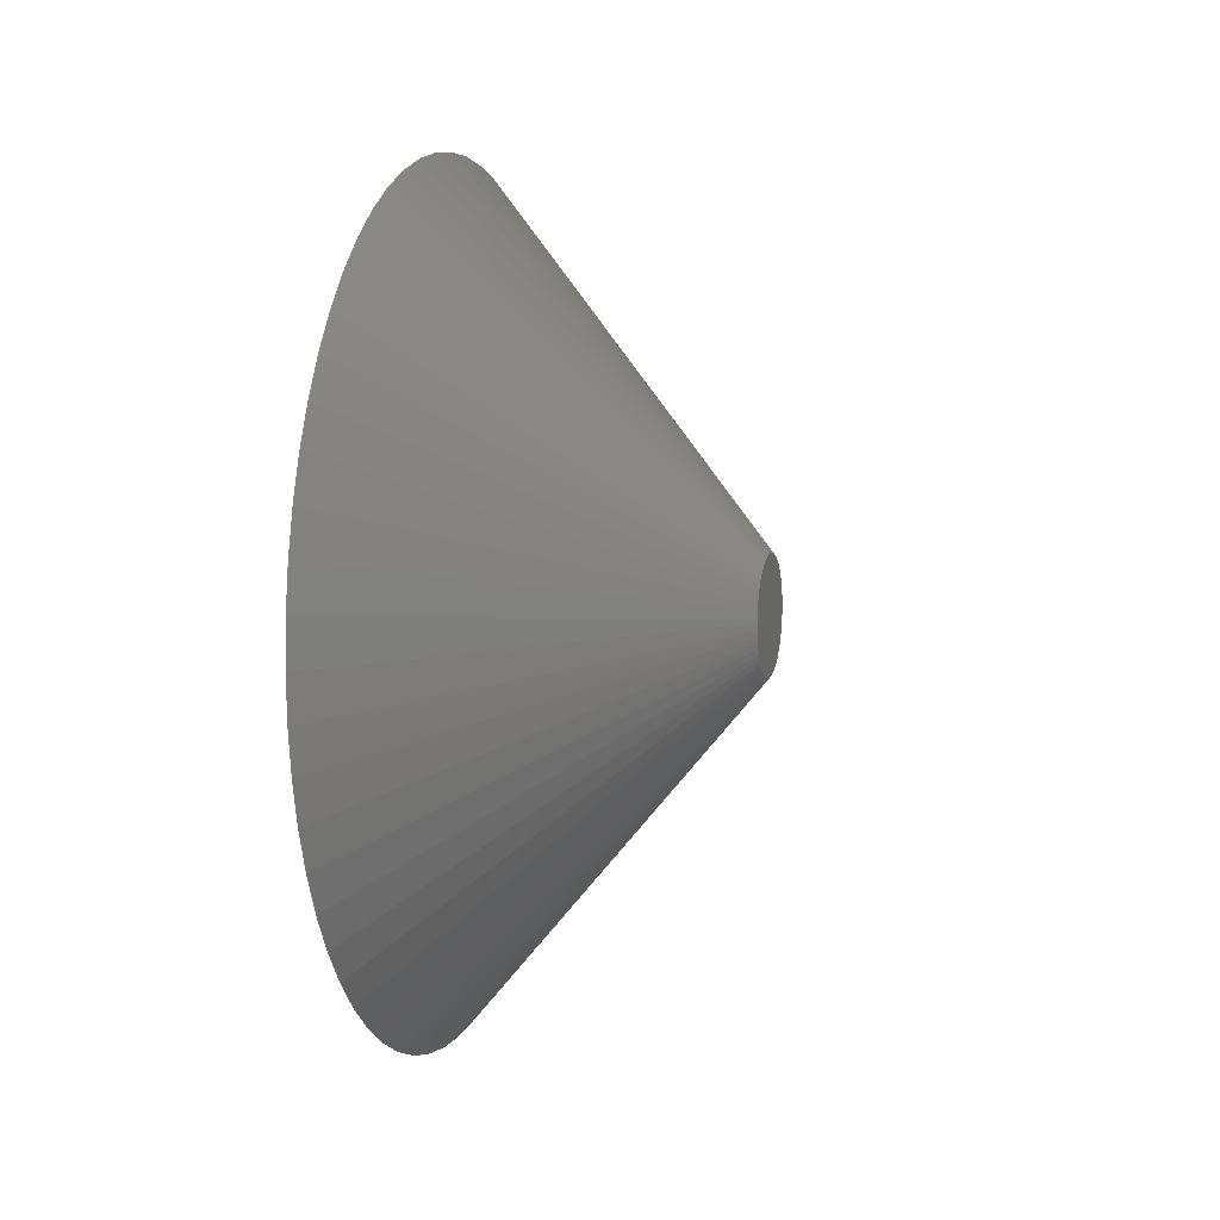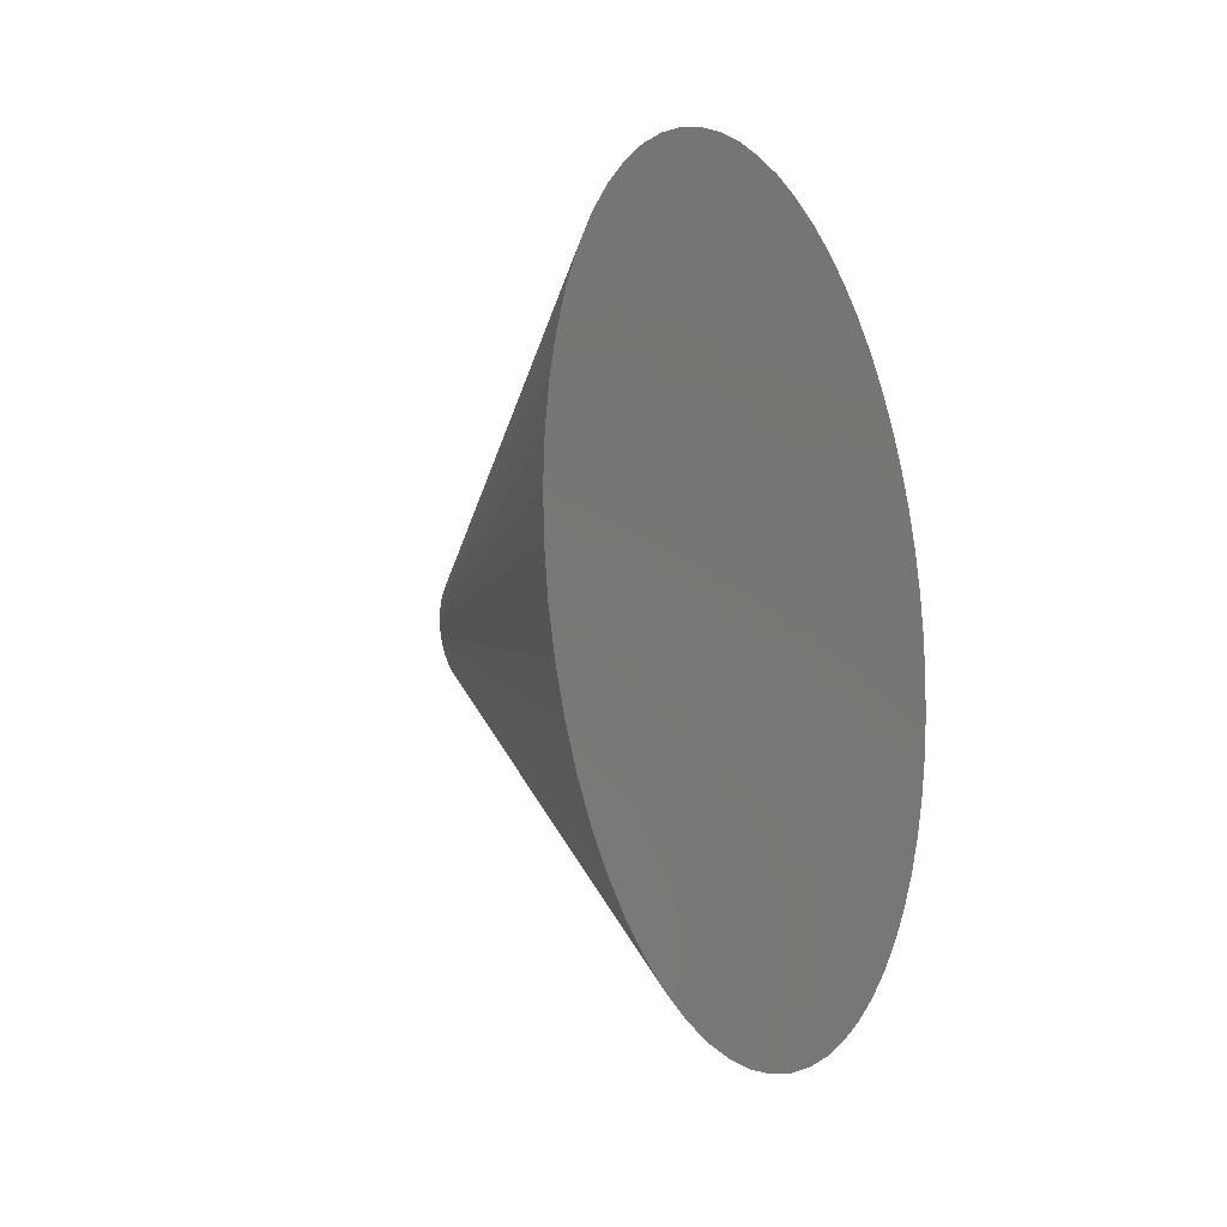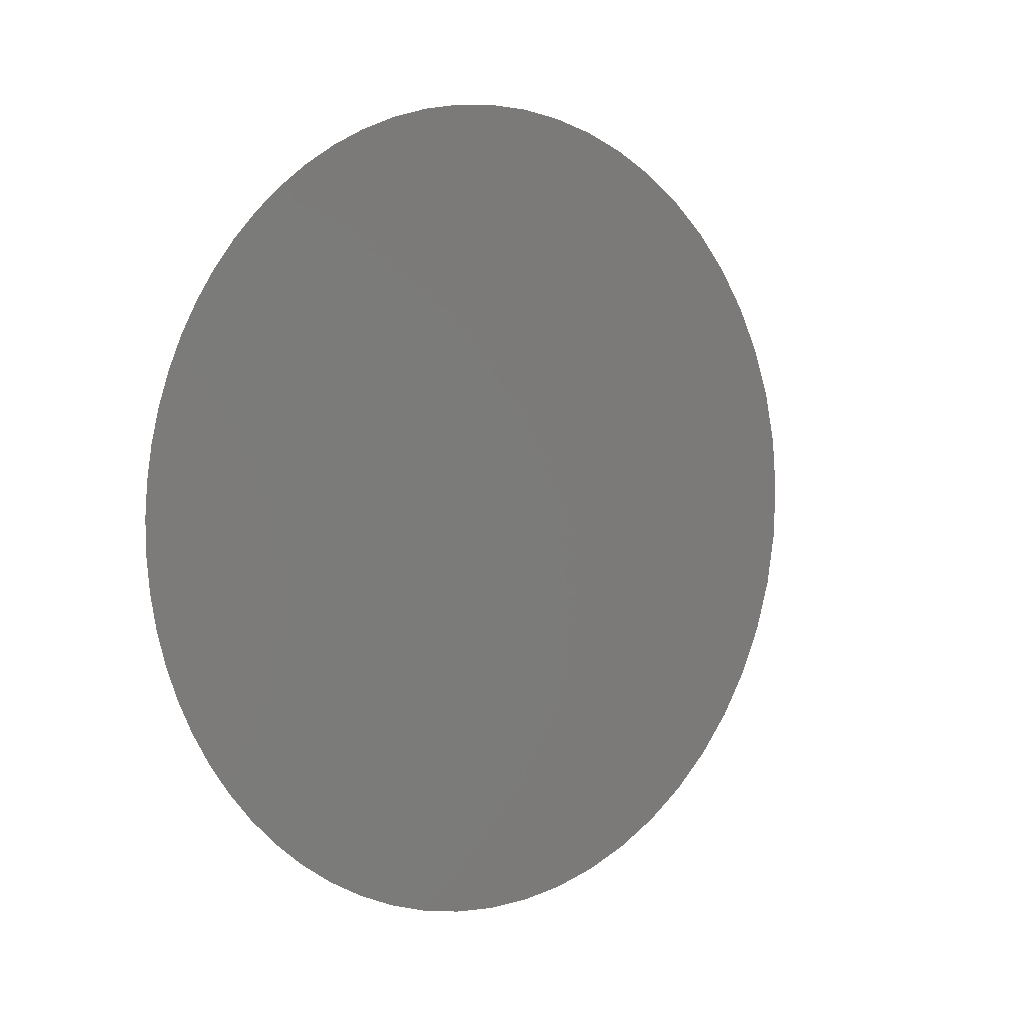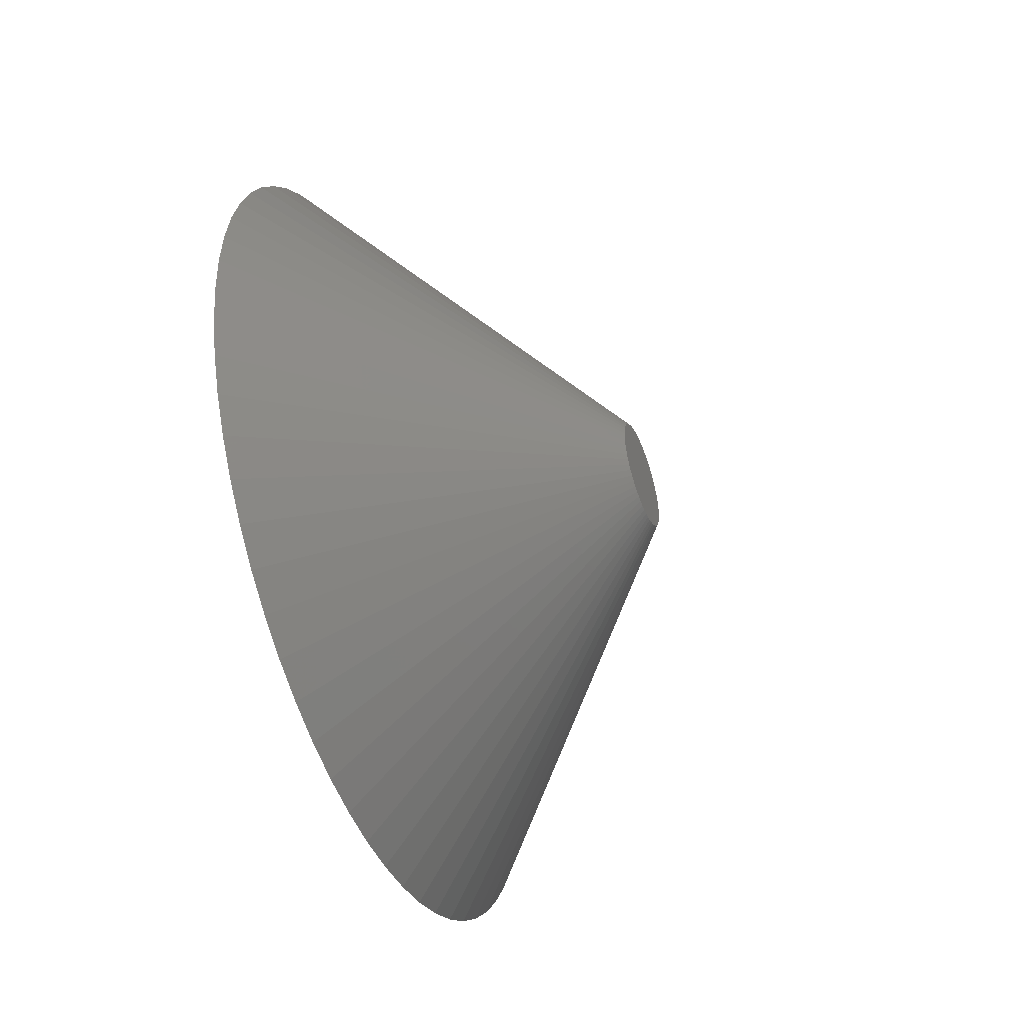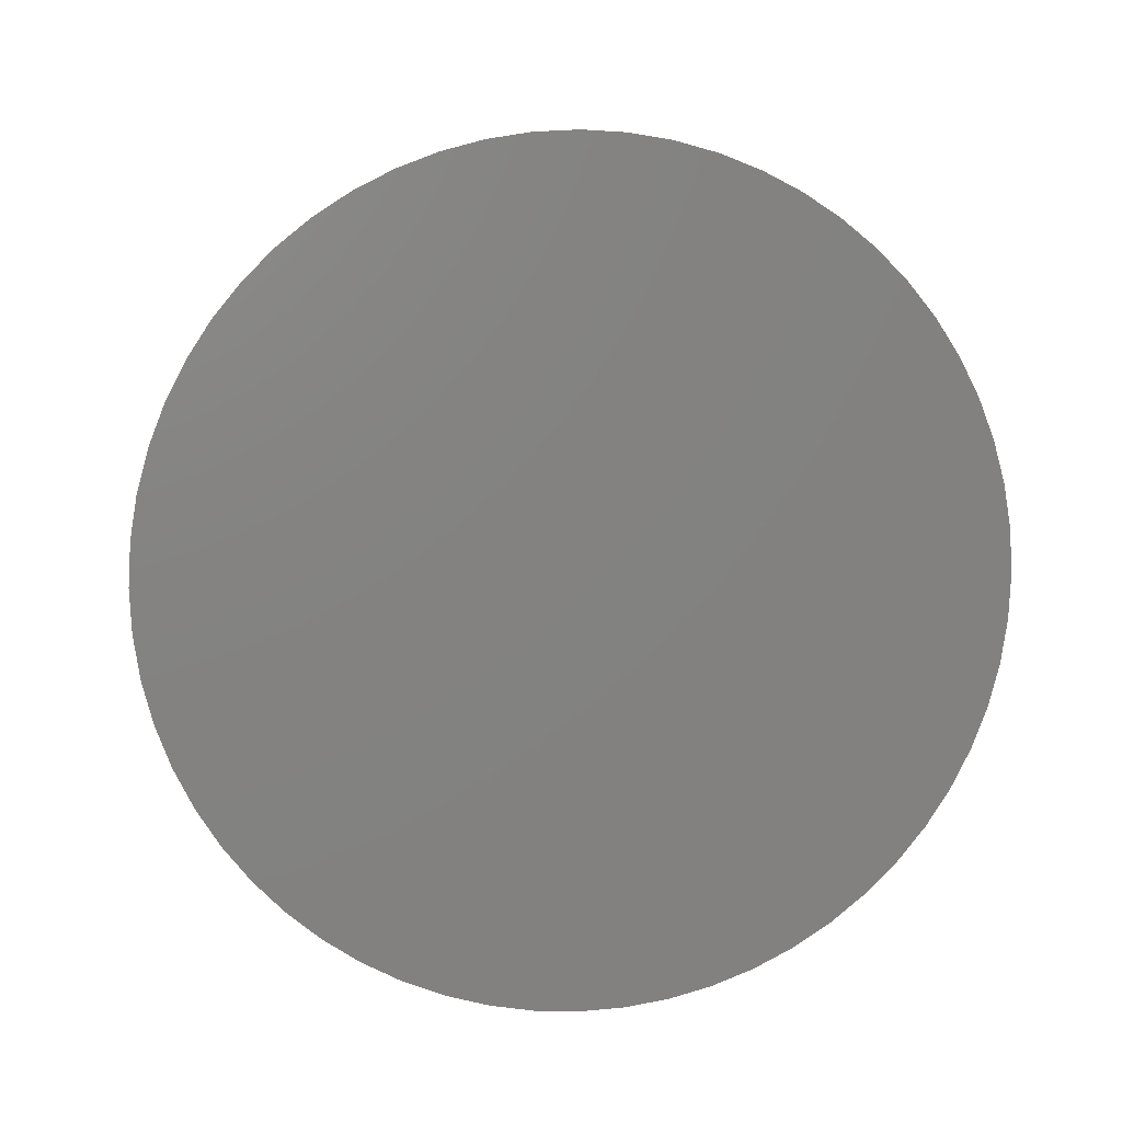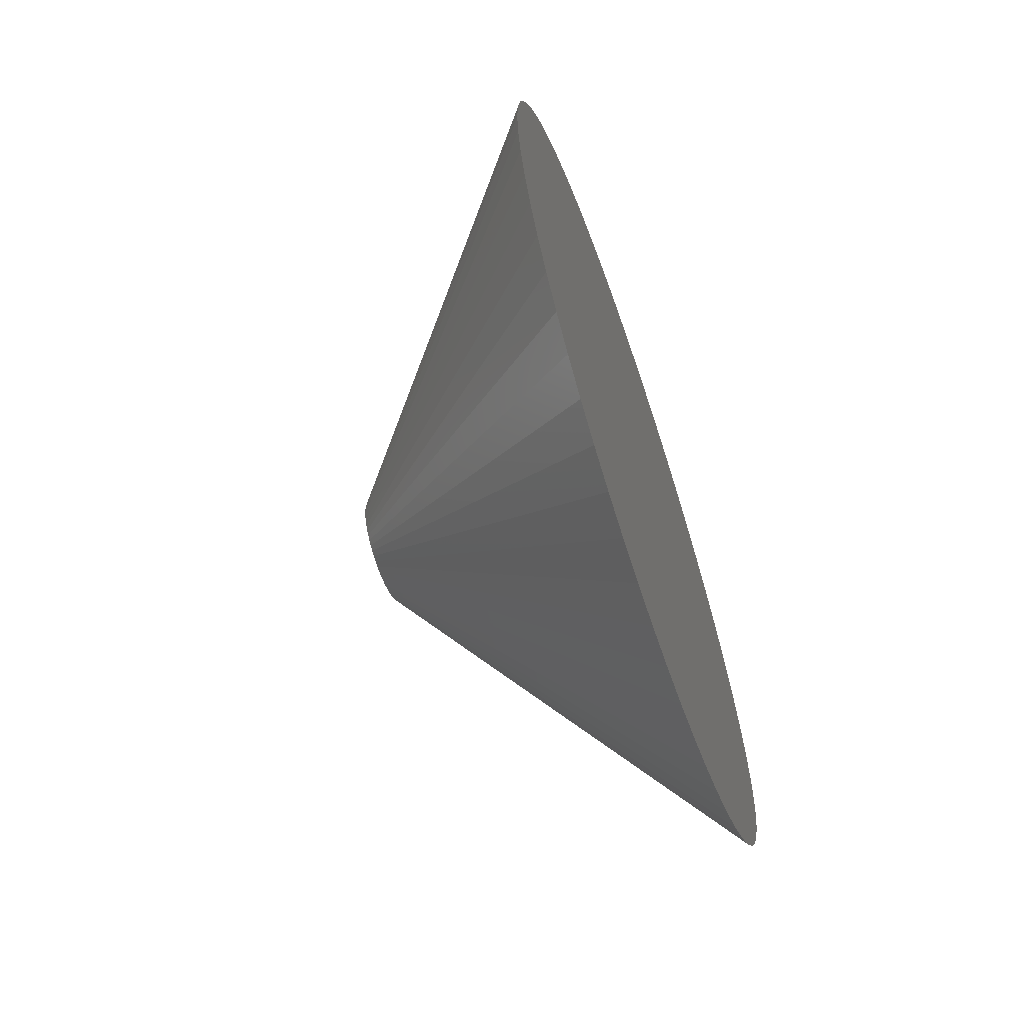
<metadata>
{"format":"stl","ext":"stl","renderer":"f3d","projection":"perspective","resolution":1024,"background":"white","views":[{"elev":7.6,"azim":-165.0,"up":"+Y"},{"elev":-12.5,"azim":26.6,"up":"+Z"},{"elev":-3.4,"azim":127.0,"up":"+Z"},{"elev":-48.1,"azim":-158.9,"up":"+Z"},{"elev":7.2,"azim":83.2,"up":"+Y"},{"elev":-63.6,"azim":19.1,"up":"+Y"}]}
</metadata>
<code>
# stl→obj: 124 verts, 240 faces
v 62.1 240.7 -14.45
v 62.1 241.8 -7.265
v 62.1 172.7 0
v 62.1 242.2 -2.602e-14
v 62.1 241.8 7.265
v 62.1 232.9 -34.75
v 62.1 236.2 -28.27
v 62.1 238.8 -21.48
v 62.1 219.2 -51.65
v 62.1 224.4 -46.5
v 62.1 229 -40.85
v 62.1 201 -63.49
v 62.1 207.5 -60.19
v 62.1 213.6 -56.23
v 62.1 180 -69.12
v 62.1 187.2 -67.98
v 62.1 194.2 -66.1
v 62.1 158.3 -67.98
v 62.1 165.5 -69.12
v 62.1 172.7 -69.5
v 62.1 138 -60.19
v 62.1 144.5 -63.49
v 62.1 151.2 -66.1
v 62.1 121.1 -46.5
v 62.1 126.2 -51.65
v 62.1 131.9 -56.23
v 62.1 109.2 -28.27
v 62.1 112.5 -34.75
v 62.1 116.5 -40.85
v 62.1 103.6 -7.265
v 62.1 104.7 -14.45
v 62.1 106.6 -21.48
v 62.1 104.7 14.45
v 62.1 103.6 7.265
v 62.1 103.2 0
v 62.1 112.5 34.75
v 62.1 109.2 28.27
v 62.1 106.6 21.48
v 62.1 126.2 51.65
v 62.1 121.1 46.5
v 62.1 116.5 40.85
v 62.1 144.5 63.49
v 62.1 138 60.19
v 62.1 131.9 56.23
v 62.1 165.5 69.12
v 62.1 158.3 67.98
v 62.1 151.2 66.1
v 62.1 187.2 67.98
v 62.1 180 69.12
v 62.1 172.7 69.5
v 62.1 207.5 60.19
v 62.1 201 63.49
v 62.1 194.2 66.1
v 62.1 224.4 46.5
v 62.1 219.2 51.65
v 62.1 213.6 56.23
v 62.1 236.2 28.27
v 62.1 232.9 34.75
v 62.1 229 40.85
v 62.1 240.7 14.45
v 62.1 238.8 21.48
v 12.1 163.3 -0.993
v 12.1 163.4 -1.975
v 12.1 163.7 -2.936
v 12.1 164 -3.864
v 12.1 164.5 -4.75
v 12.1 165 -5.584
v 12.1 165.7 -6.357
v 12.1 166.4 -7.06
v 12.1 167.1 -7.686
v 12.1 168 -8.227
v 12.1 168.9 -8.679
v 12.1 169.8 -9.035
v 12.1 170.7 -9.292
v 12.1 171.7 -9.448
v 12.1 172.7 -9.5
v 12.1 173.7 -9.448
v 12.1 174.7 -9.292
v 12.1 175.7 -9.035
v 12.1 176.6 -8.679
v 12.1 177.5 -8.227
v 12.1 178.3 -7.686
v 12.1 179.1 -7.06
v 12.1 179.8 -6.357
v 12.1 180.4 -5.584
v 12.1 181 -4.75
v 12.1 181.4 -3.864
v 12.1 181.8 -2.936
v 12.1 182 -1.975
v 12.1 182.2 -0.993
v 12.1 182.2 -3.469e-15
v 62.1 242.2 -2.255e-14
v 12.1 182.2 0.993
v 12.1 182 1.975
v 12.1 181.8 2.936
v 12.1 181.4 3.864
v 12.1 181 4.75
v 12.1 180.4 5.584
v 12.1 179.8 6.357
v 12.1 179.1 7.06
v 12.1 178.3 7.686
v 12.1 177.5 8.227
v 12.1 176.6 8.679
v 12.1 175.7 9.035
v 12.1 174.7 9.292
v 12.1 173.7 9.448
v 12.1 172.7 9.5
v 12.1 171.7 9.448
v 12.1 170.7 9.292
v 12.1 169.8 9.035
v 12.1 168.9 8.679
v 12.1 168 8.227
v 12.1 167.1 7.686
v 12.1 166.4 7.06
v 12.1 165.7 6.357
v 12.1 165 5.584
v 12.1 164.5 4.75
v 12.1 164 3.864
v 12.1 163.7 2.936
v 12.1 163.4 1.975
v 12.1 163.3 0.993
v 12.1 163.2 0
v 12.1 172.7 0
v 12.1 182.2 -1.735e-15
f 1 2 3
f 3 2 4
f 3 4 5
f 6 7 3
f 3 7 8
f 3 8 1
f 9 10 3
f 3 10 11
f 3 11 6
f 12 13 3
f 3 13 14
f 3 14 9
f 15 16 3
f 3 16 17
f 3 17 12
f 18 19 3
f 3 19 20
f 3 20 15
f 21 22 3
f 3 22 23
f 3 23 18
f 24 25 3
f 3 25 26
f 3 26 21
f 27 28 3
f 3 28 29
f 3 29 24
f 30 31 3
f 3 31 32
f 3 32 27
f 33 34 3
f 3 34 35
f 3 35 30
f 36 37 3
f 3 37 38
f 3 38 33
f 39 40 3
f 3 40 41
f 3 41 36
f 42 43 3
f 3 43 44
f 3 44 39
f 45 46 3
f 3 46 47
f 3 47 42
f 48 49 3
f 3 49 50
f 3 50 45
f 51 52 3
f 3 52 53
f 3 53 48
f 54 55 3
f 3 55 56
f 3 56 51
f 57 58 3
f 3 58 59
f 3 59 54
f 5 60 3
f 3 60 61
f 3 61 57
f 35 62 30
f 30 62 63
f 30 63 31
f 31 63 64
f 31 64 32
f 32 64 65
f 32 65 27
f 27 65 66
f 27 66 28
f 28 66 67
f 28 67 29
f 29 67 68
f 29 68 24
f 24 68 69
f 24 69 25
f 25 69 70
f 25 70 26
f 26 70 71
f 26 71 21
f 21 71 72
f 21 72 22
f 22 72 73
f 22 73 23
f 23 73 74
f 23 74 18
f 18 74 75
f 18 75 19
f 19 75 76
f 19 76 20
f 20 76 77
f 20 77 15
f 15 77 78
f 15 78 16
f 16 78 79
f 16 79 17
f 17 79 80
f 17 80 12
f 12 80 81
f 12 81 13
f 13 81 82
f 13 82 14
f 14 82 83
f 14 83 9
f 9 83 84
f 9 84 10
f 10 84 85
f 10 85 11
f 11 85 86
f 11 86 6
f 6 86 87
f 6 87 7
f 7 87 88
f 7 88 8
f 8 88 89
f 8 89 1
f 1 89 90
f 1 90 2
f 2 90 91
f 2 91 92
f 92 91 93
f 92 93 5
f 5 93 94
f 5 94 60
f 60 94 95
f 60 95 61
f 61 95 96
f 61 96 57
f 57 96 97
f 57 97 58
f 58 97 98
f 58 98 59
f 59 98 99
f 59 99 54
f 54 99 100
f 54 100 55
f 55 100 101
f 55 101 56
f 56 101 102
f 56 102 51
f 51 102 103
f 51 103 52
f 52 103 104
f 52 104 53
f 53 104 105
f 53 105 48
f 48 105 106
f 48 106 49
f 49 106 107
f 49 107 50
f 50 107 108
f 50 108 45
f 45 108 109
f 45 109 46
f 46 109 110
f 46 110 47
f 47 110 111
f 47 111 42
f 42 111 112
f 42 112 43
f 43 112 113
f 43 113 44
f 44 113 114
f 44 114 39
f 39 114 115
f 39 115 40
f 40 115 116
f 40 116 41
f 41 116 117
f 41 117 36
f 36 117 118
f 36 118 37
f 37 118 119
f 37 119 38
f 38 119 120
f 38 120 33
f 33 120 121
f 33 121 34
f 34 121 122
f 34 122 35
f 35 122 62
f 94 93 123
f 123 93 124
f 123 124 90
f 97 96 123
f 123 96 95
f 123 95 94
f 100 99 123
f 123 99 98
f 123 98 97
f 103 102 123
f 123 102 101
f 123 101 100
f 106 105 123
f 123 105 104
f 123 104 103
f 109 108 123
f 123 108 107
f 123 107 106
f 112 111 123
f 123 111 110
f 123 110 109
f 115 114 123
f 123 114 113
f 123 113 112
f 118 117 123
f 123 117 116
f 123 116 115
f 121 120 123
f 123 120 119
f 123 119 118
f 63 62 123
f 123 62 122
f 123 122 121
f 66 65 123
f 123 65 64
f 123 64 63
f 69 68 123
f 123 68 67
f 123 67 66
f 72 71 123
f 123 71 70
f 123 70 69
f 75 74 123
f 123 74 73
f 123 73 72
f 78 77 123
f 123 77 76
f 123 76 75
f 81 80 123
f 123 80 79
f 123 79 78
f 84 83 123
f 123 83 82
f 123 82 81
f 87 86 123
f 123 86 85
f 123 85 84
f 90 89 123
f 123 89 88
f 123 88 87

</code>
